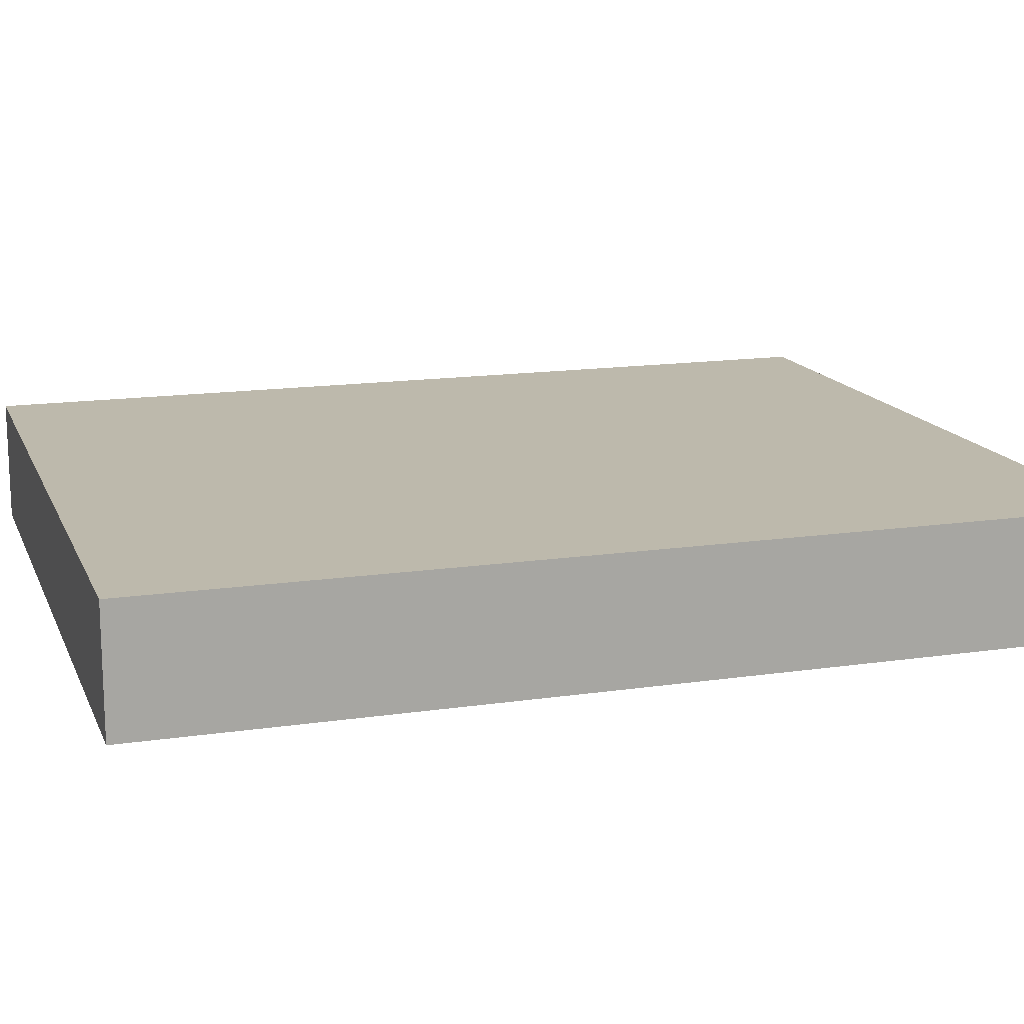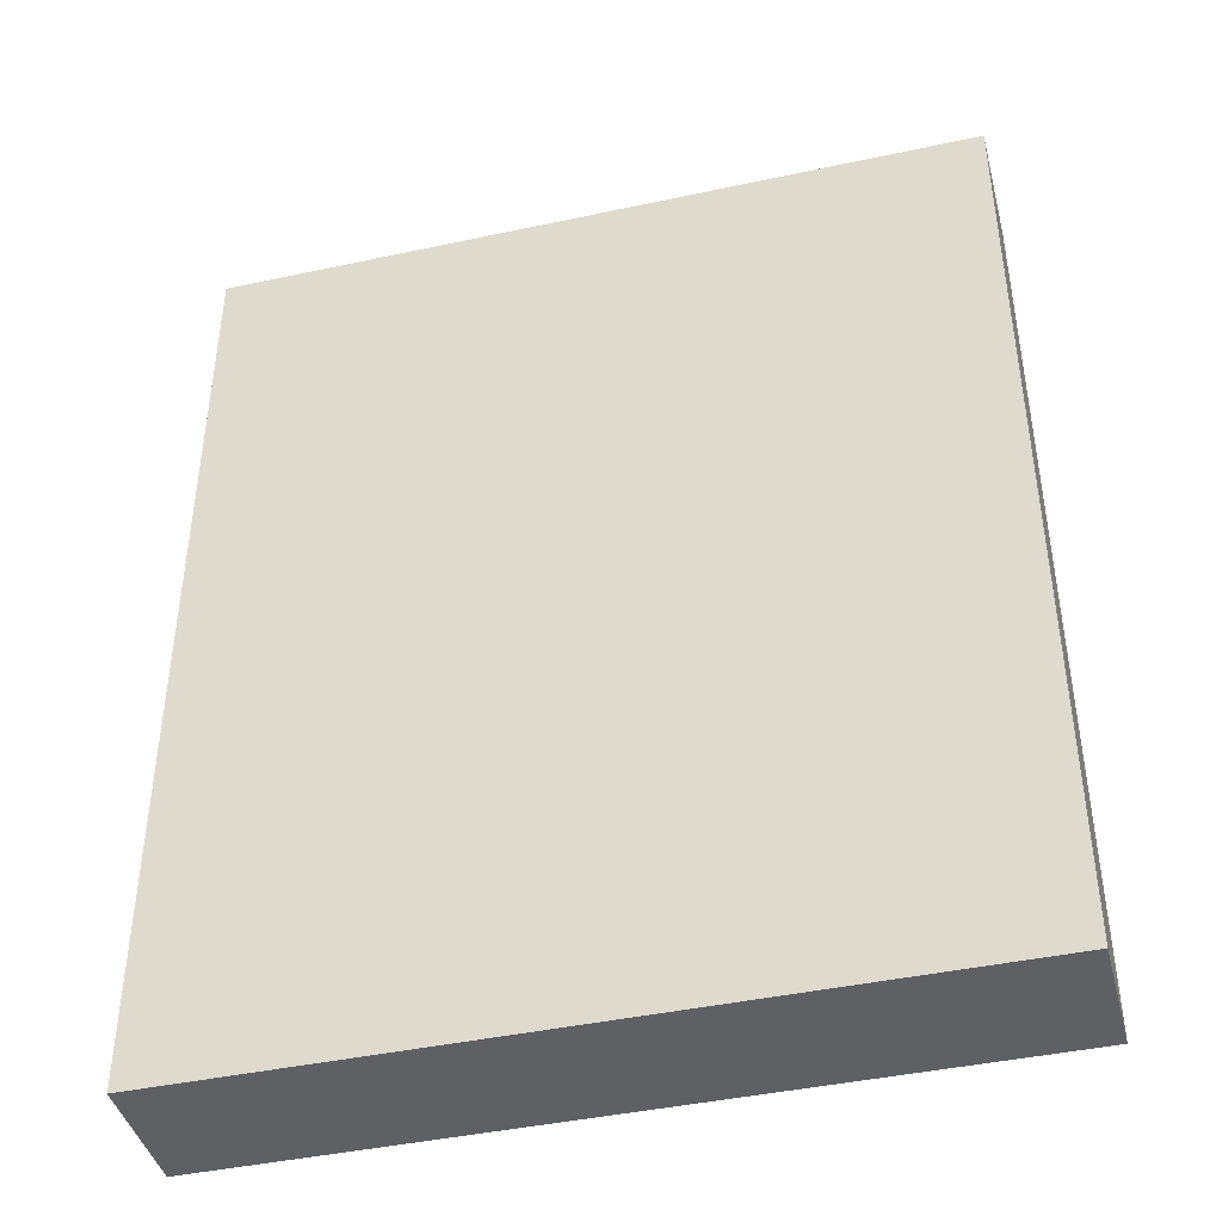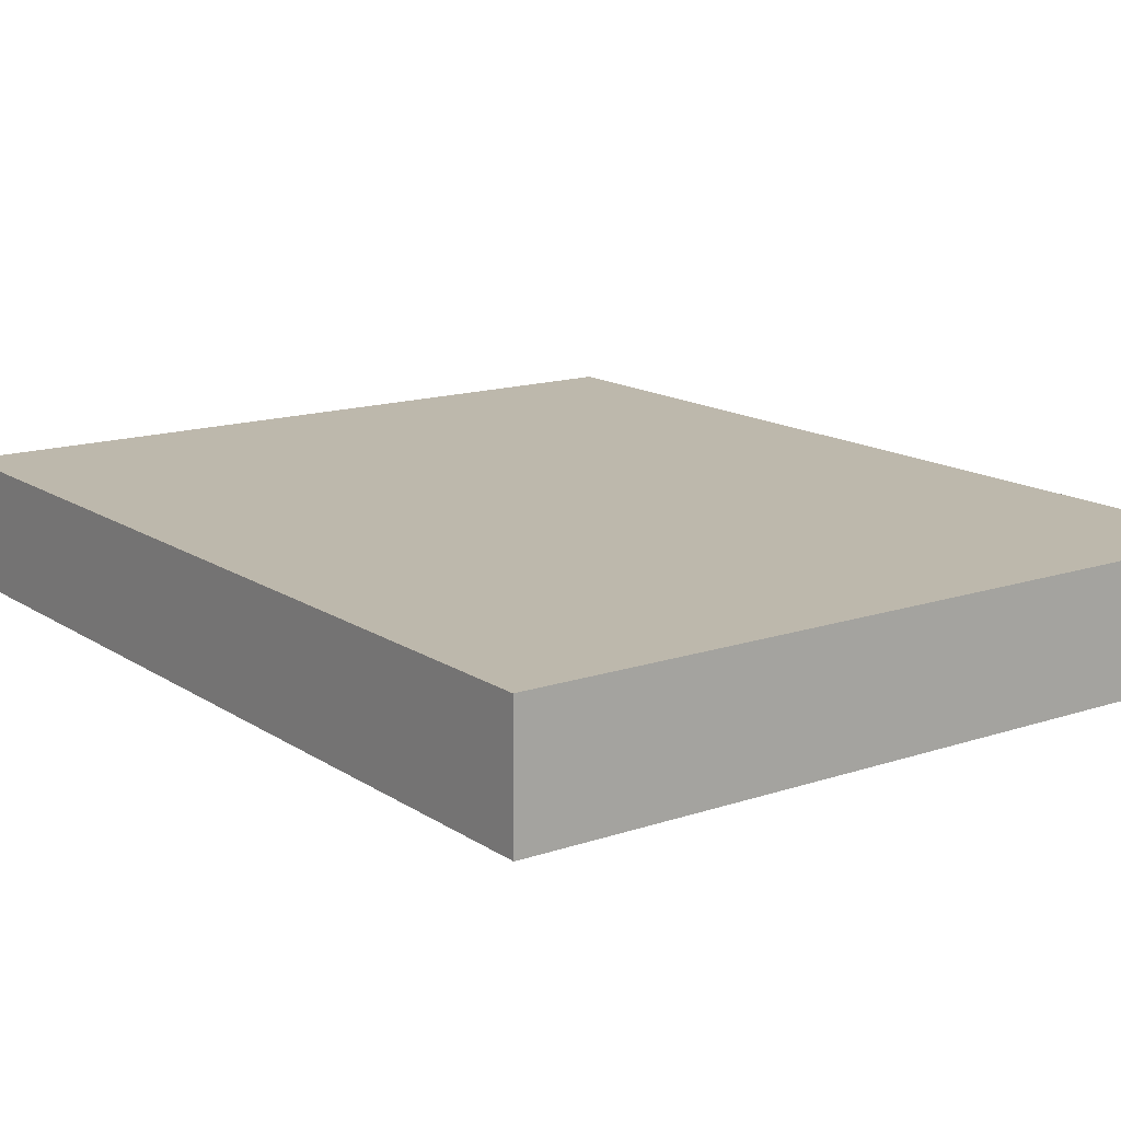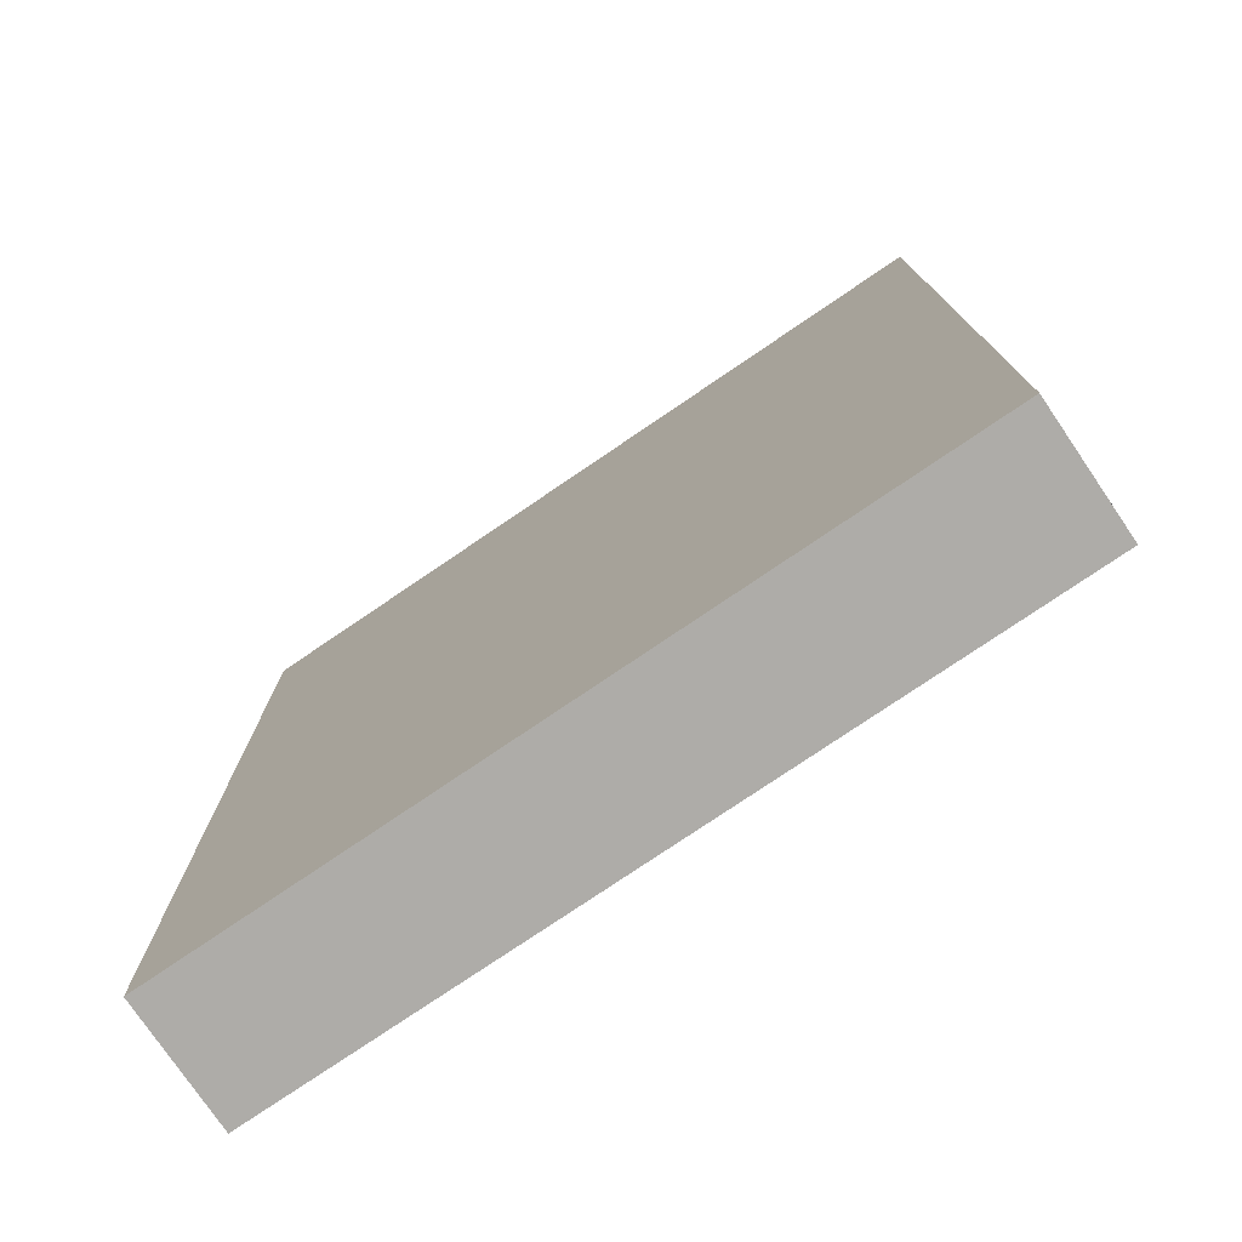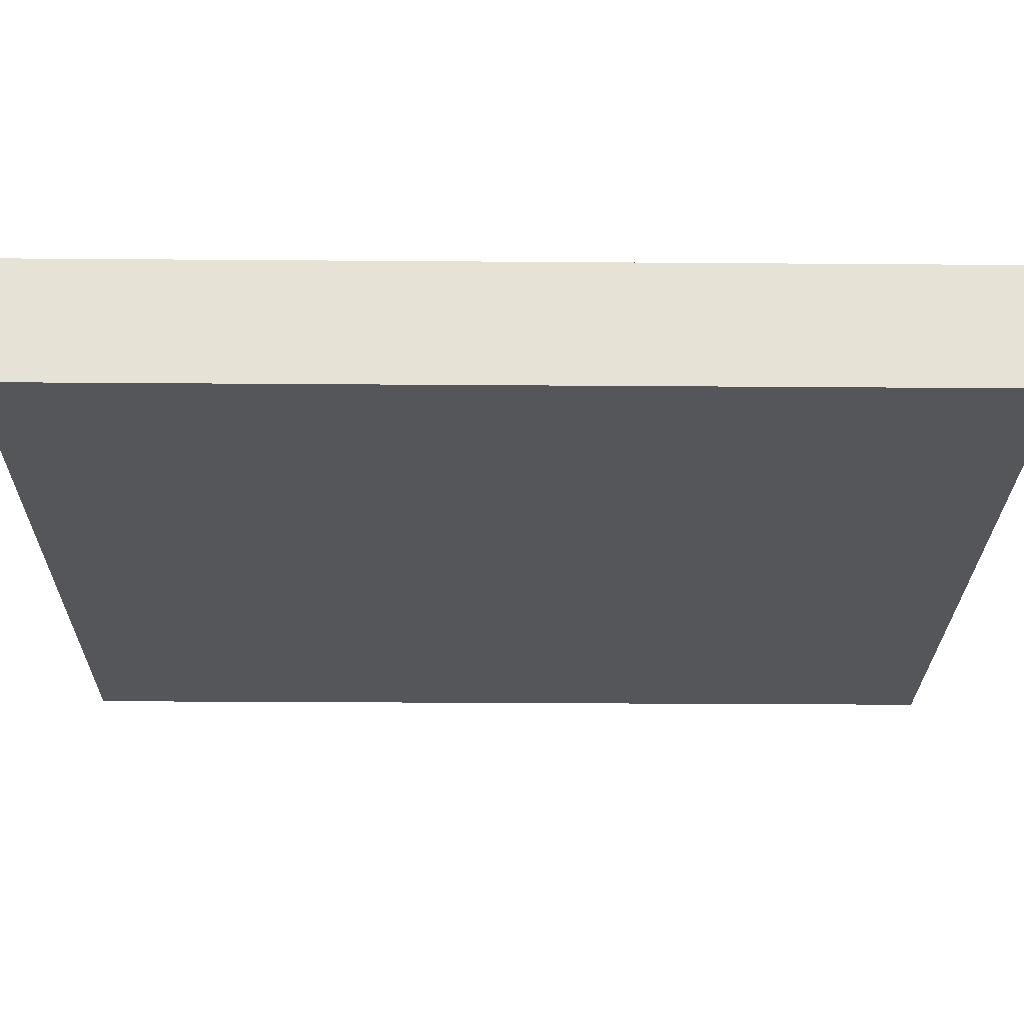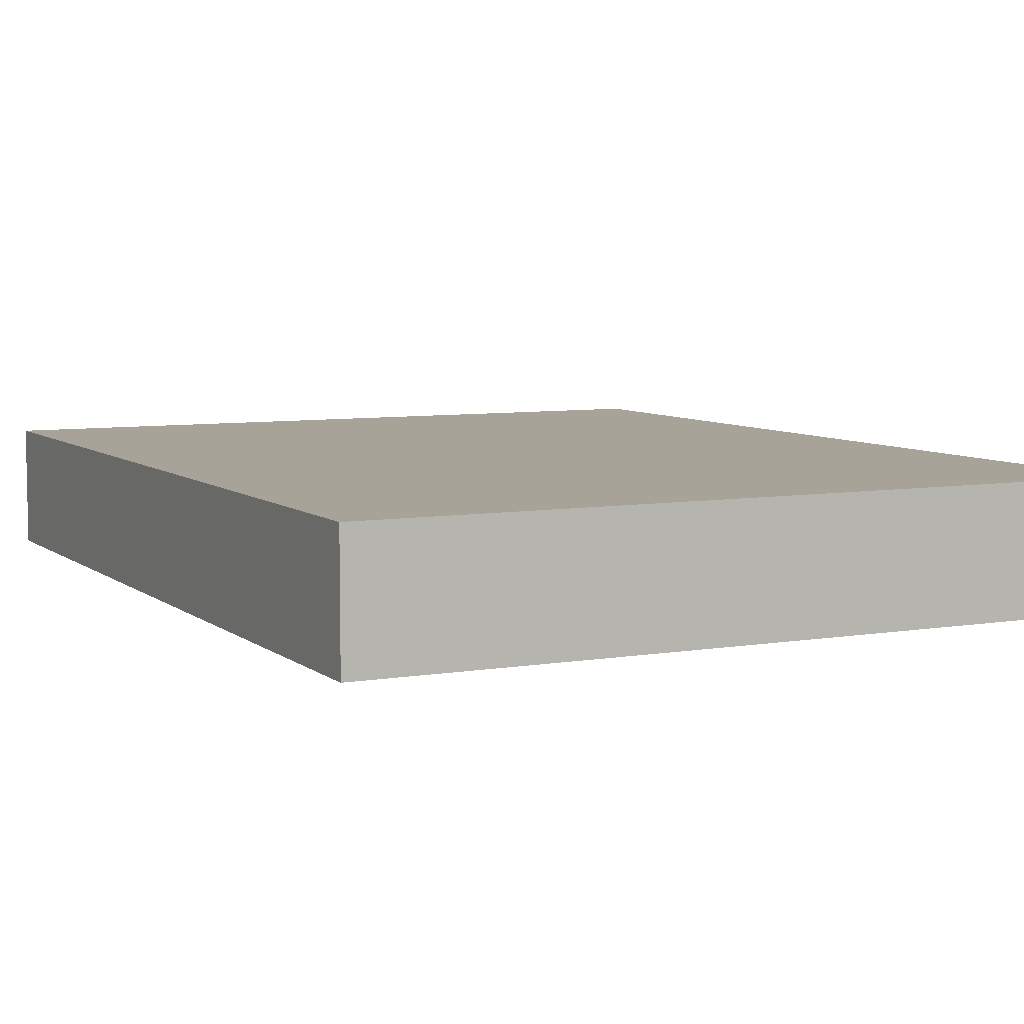
<metadata>
{"format":"obj","ext":"obj","renderer":"f3d","projection":"perspective","resolution":1024,"background":"white","views":[{"elev":15.0,"azim":72.4,"up":"+Y"},{"elev":-42.7,"azim":14.4,"up":"+Z"},{"elev":14.7,"azim":-35.9,"up":"+Y"},{"elev":-76.9,"azim":34.2,"up":"+Z"},{"elev":-25.8,"azim":89.3,"up":"+Y"},{"elev":6.8,"azim":-26.4,"up":"+Y"}]}
</metadata>
<code>
o Cube
v 1.702 0.3794 -3.417
v 1.702 -0.3141 -3.417
v 1.702 0.3794 1.788
v 1.702 -0.3141 1.788
v -2.519 0.3794 -3.417
v -2.519 -0.3141 -3.417
v -2.519 0.3794 1.788
v -2.519 -0.3141 1.788
v -2.519 -0.3141 -0.8145
v 1.702 0.3794 -0.8145
v -2.519 0.3794 -0.8145
v 1.702 -0.3141 -0.8145
v -2.519 0.3794 -2.116
v 1.702 -0.3141 -2.116
v -2.519 -0.3141 -2.116
v 1.702 0.3794 -2.116
v -2.519 -0.3141 -0.8145
v 1.702 0.3794 -0.8145
v -2.519 0.3794 -0.8145
v 1.702 -0.3141 -0.8145
f 18 19 7 3
f 4 3 7 8
f 15 13 5 6
f 17 20 4 8
f 20 18 3 4
f 6 5 1 2
f 14 16 10 12
f 15 14 12 9
f 17 19 11 9
f 16 13 11 10
f 1 5 13 16
f 6 2 14 15
f 2 1 16 14
f 9 11 13 15
f 8 7 19 17
f 12 10 18 20
f 9 12 20 17
f 10 11 19 18

</code>
